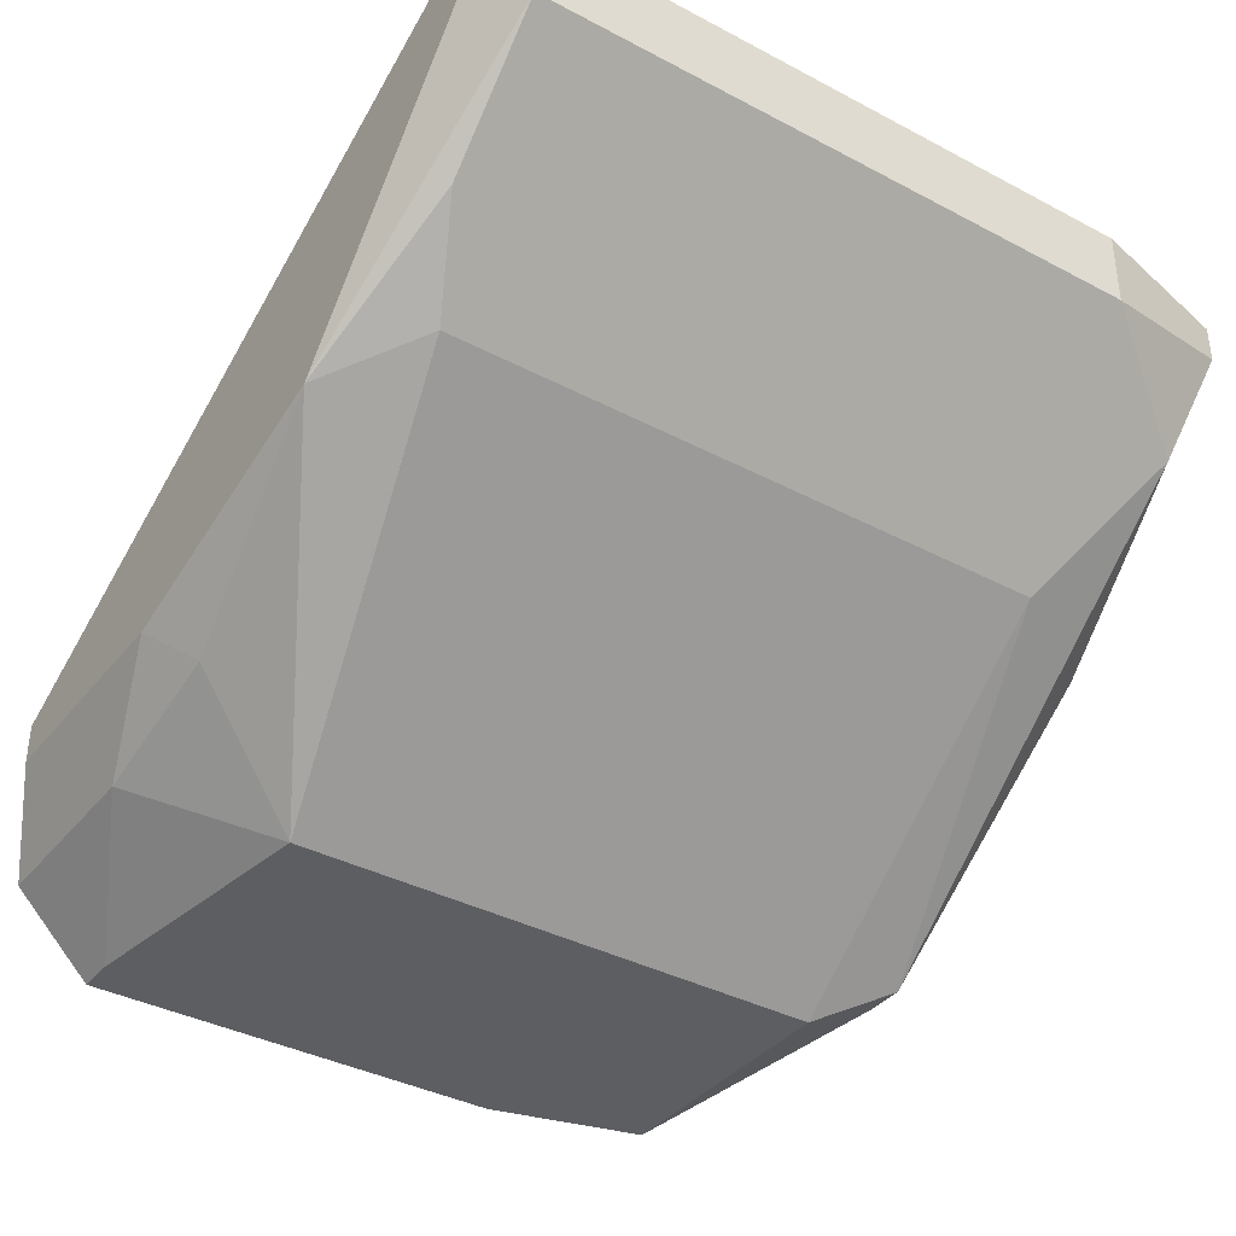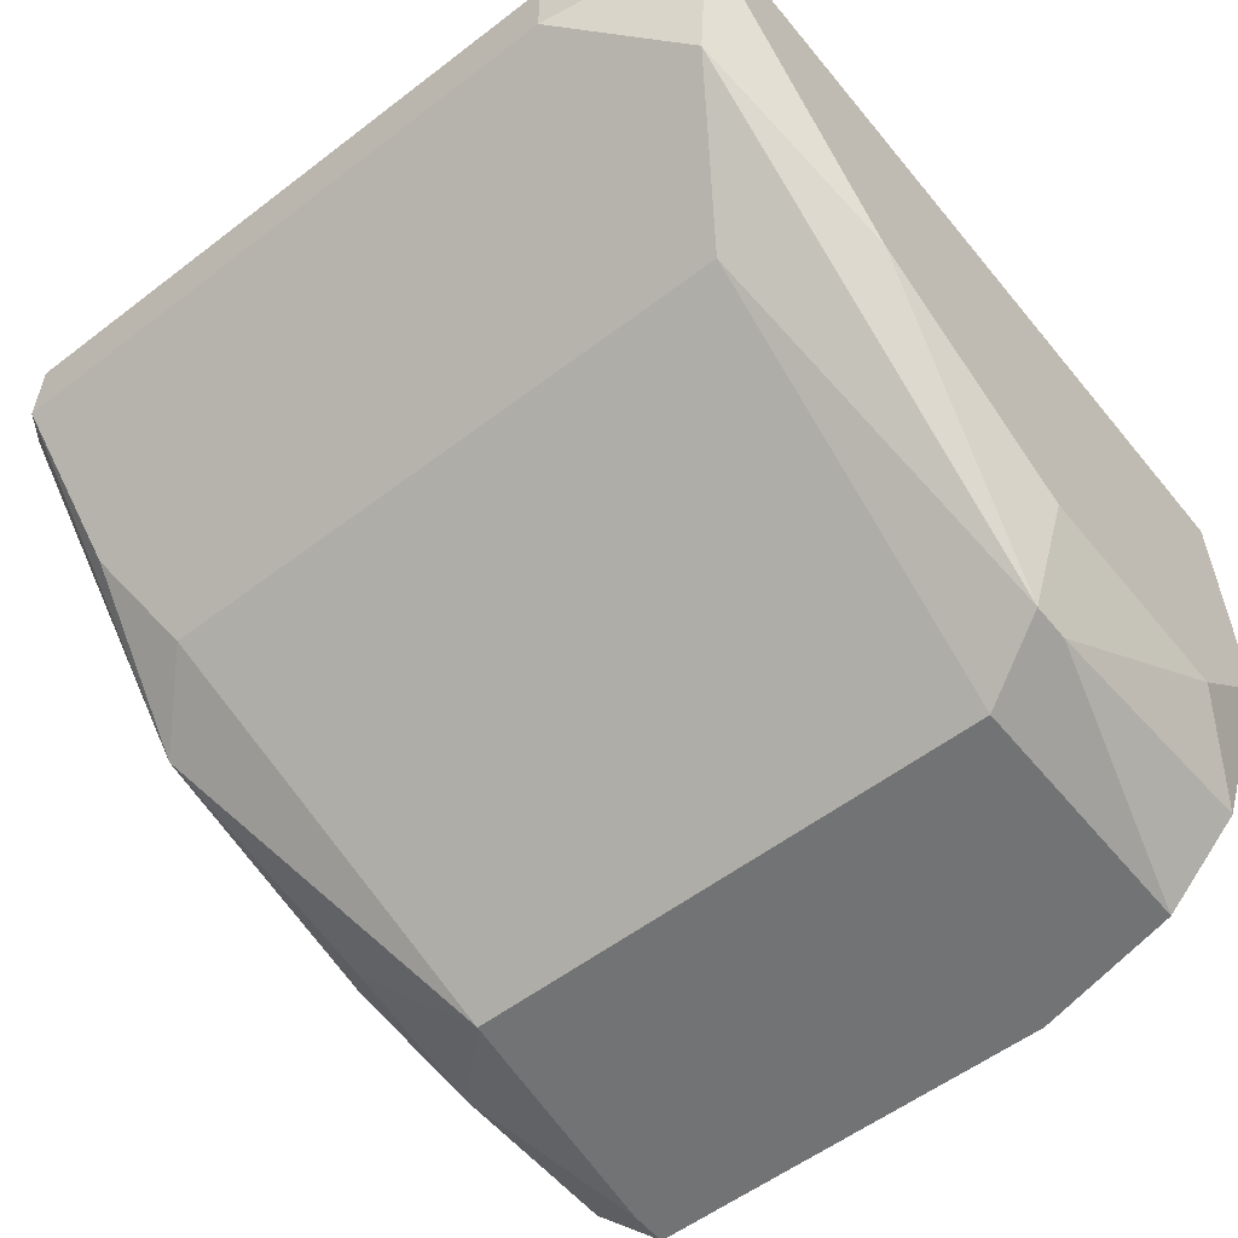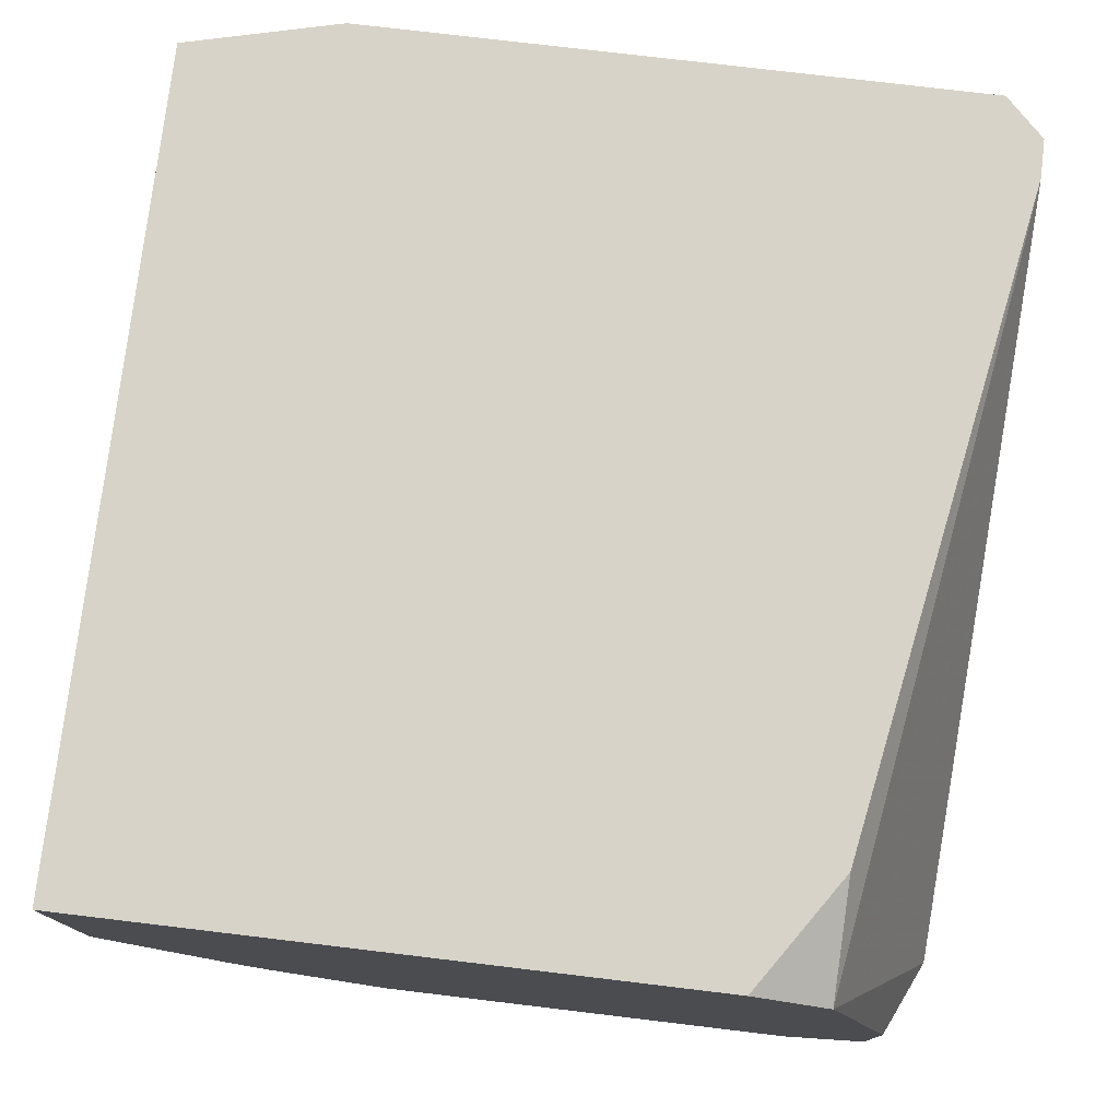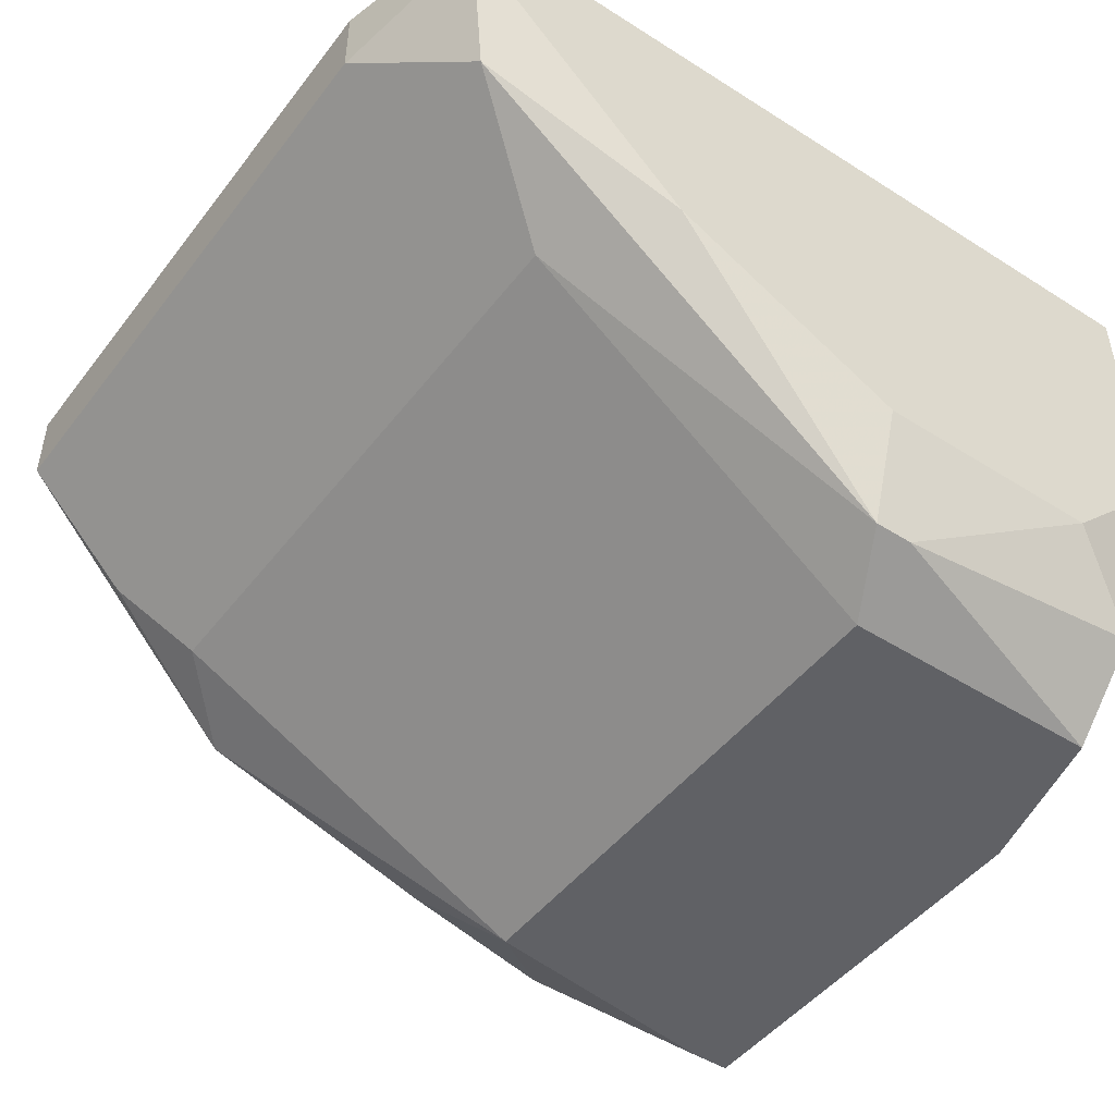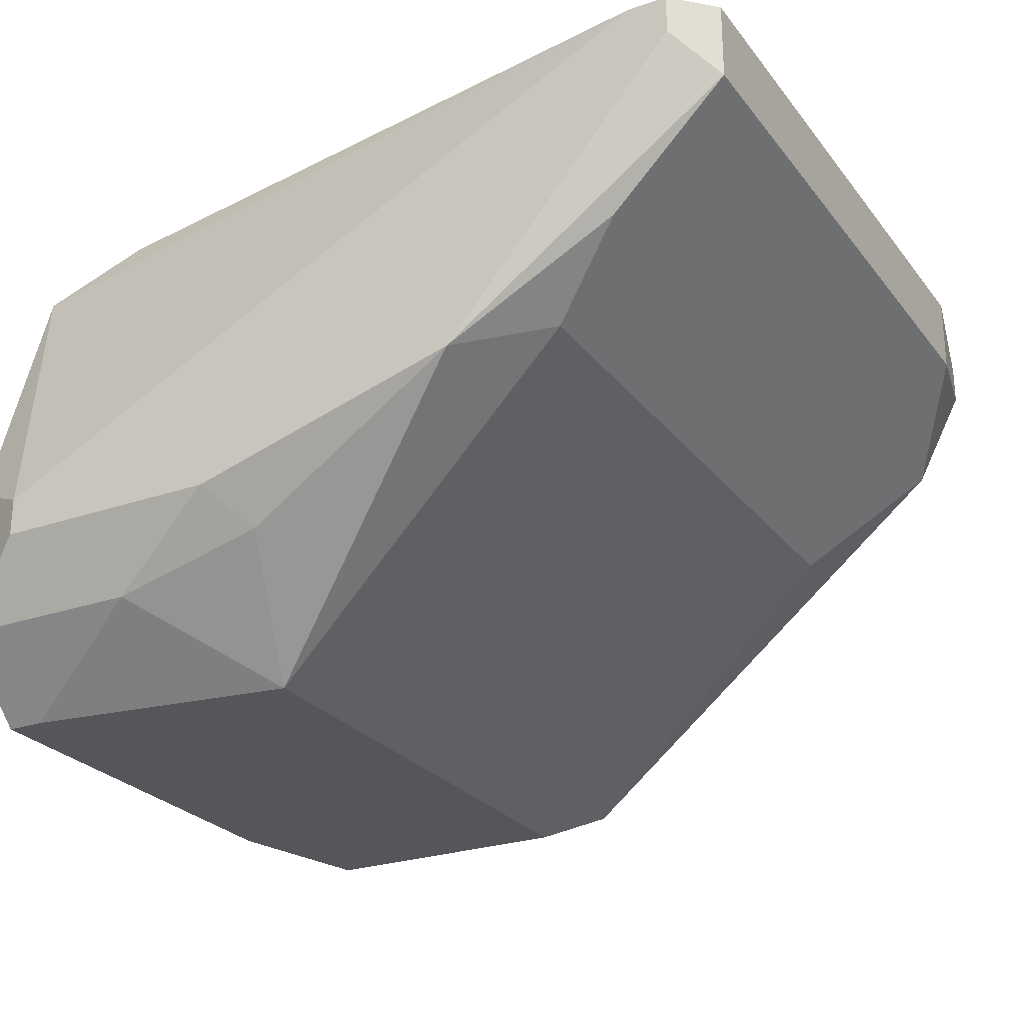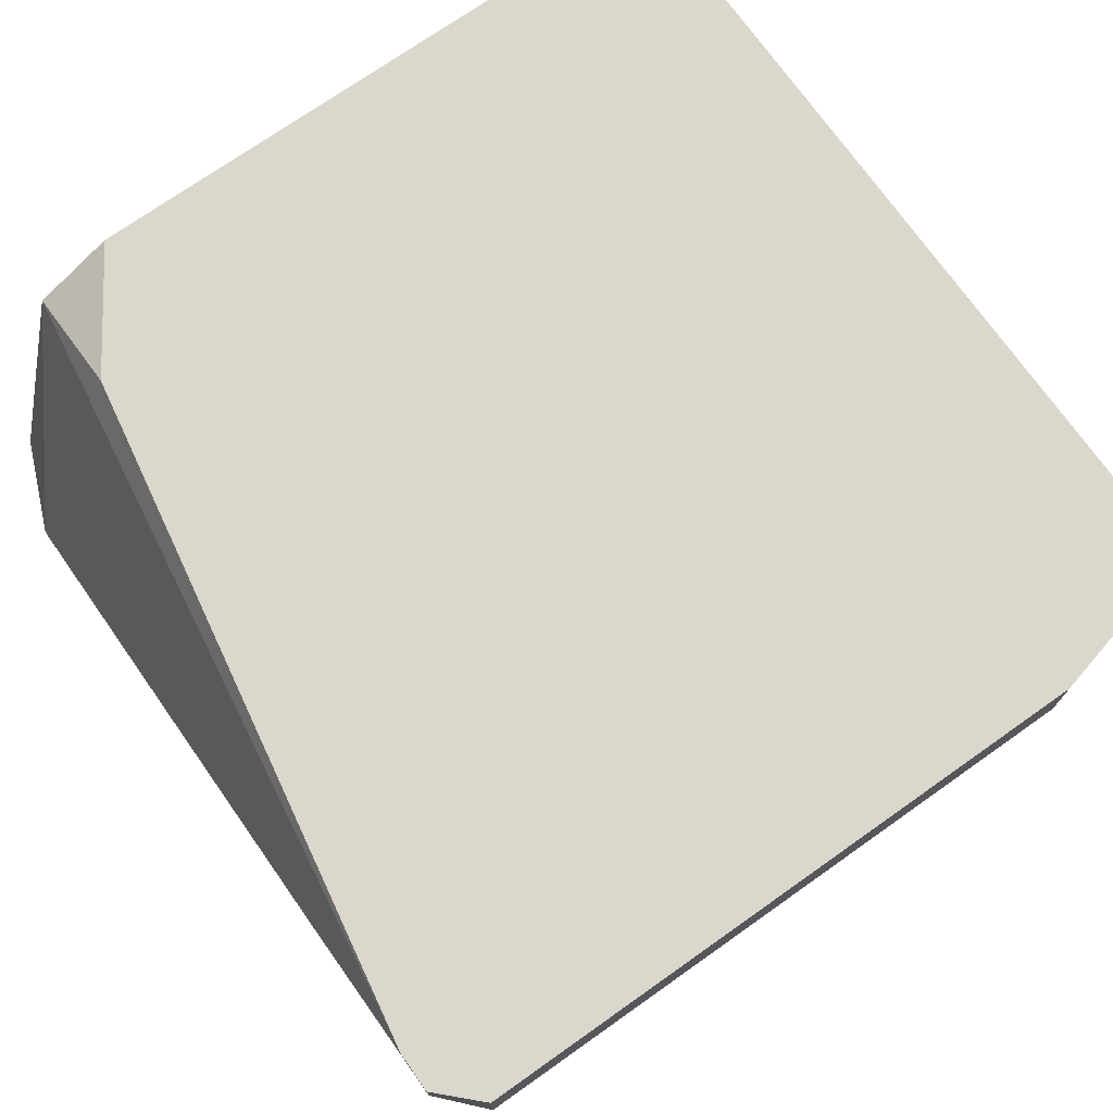
<metadata>
{"format":"obj","ext":"obj","renderer":"f3d","projection":"perspective","resolution":1024,"background":"white","views":[{"elev":-37.6,"azim":-124.1,"up":"+Y"},{"elev":-55.8,"azim":-51.3,"up":"+Y"},{"elev":76.6,"azim":96.8,"up":"+Y"},{"elev":-47.4,"azim":-35.6,"up":"+Y"},{"elev":-25.8,"azim":-151.2,"up":"+Y"},{"elev":73.2,"azim":-125.2,"up":"+Y"}]}
</metadata>
<code>
v -0.03108 -0.02407 -0.02729
v -1.429e-05 -0.02125 0.0009521
v -1.429e-05 -0.02125 -0.02164
v -1.429e-05 -0.02266 -0.02447
v -1.429e-05 -0.03113 0.0009521
v -1.429e-05 -0.03255 -0.02729
v -1.429e-05 -0.03678 -0.003285
v -1.429e-05 -0.0382 -0.004697
v -1.429e-05 -0.0382 -0.02729
v -1.429e-05 -0.04102 -0.008934
v -1.429e-05 -0.04102 -0.02447
v -0.001427 -0.04102 -0.02447
v -0.001427 -0.0382 -0.0004602
v -0.001427 -0.04102 -0.003285
v -0.002839 -0.03396 -0.02871
v -0.002839 -0.03537 -0.02871
v -0.004251 -0.02125 -0.02447
v -0.004251 -0.03537 0.0009521
v -0.007076 -0.0382 -0.02729
v -0.01131 -0.03537 -0.02871
v -0.01131 -0.04102 -0.003285
v -0.01131 -0.04102 -0.02306
v -0.01272 -0.03537 0.0009521
v -0.01272 -0.03678 -0.02729
v -0.01131 -0.03961 -0.0004602
v -0.01272 -0.03961 -0.0004602
v -0.0212 -0.03113 0.0009521
v -0.0212 -0.03255 -0.02871
v -0.03108 -0.02407 -0.004697
v -0.02402 -0.03113 -0.003285
v -0.02402 -0.03113 -0.02588
v -0.02685 -0.02831 -0.02729
v -0.02826 -0.0269 -0.0004602
v -0.02967 -0.02125 0.0009521
v -0.02967 -0.02266 0.0009521
v -0.03108 -0.02125 -0.02729
v -0.02967 -0.02125 -0.02871
v -0.02826 -0.02125 -0.02871
v -0.02967 -0.02266 -0.02871
v -0.03108 -0.02125 -0.004697
f 3 4 17
f 10 8 14
f 27 33 26
f 24 20 19
f 24 19 22
f 30 21 26
f 30 26 33
f 30 33 29
f 12 11 10
f 12 10 14
f 12 14 21
f 12 21 22
f 12 22 19
f 23 27 26
f 25 18 23
f 25 23 26
f 25 26 21
f 25 21 14
f 35 29 33
f 35 33 27
f 35 34 40
f 35 40 29
f 28 20 24
f 28 24 22
f 6 15 4
f 13 18 25
f 13 25 14
f 9 11 12
f 9 12 19
f 9 19 20
f 9 20 16
f 9 16 15
f 9 15 6
f 5 2 34
f 5 34 35
f 5 35 27
f 5 27 23
f 5 23 18
f 5 18 13
f 1 39 28
f 1 28 32
f 31 32 28
f 31 28 22
f 31 22 21
f 31 21 30
f 31 30 29
f 31 29 1
f 31 1 32
f 7 5 13
f 7 13 14
f 7 14 8
f 7 8 10
f 7 10 11
f 7 11 9
f 7 9 6
f 7 6 4
f 7 4 3
f 7 3 2
f 7 2 5
f 36 37 39
f 36 39 1
f 36 1 29
f 36 29 40
f 38 37 36
f 38 36 40
f 38 40 34
f 38 34 2
f 38 2 3
f 38 3 17
f 38 17 4
f 38 4 15
f 38 15 16
f 38 16 20
f 38 20 28
f 38 28 39
f 38 39 37

</code>
